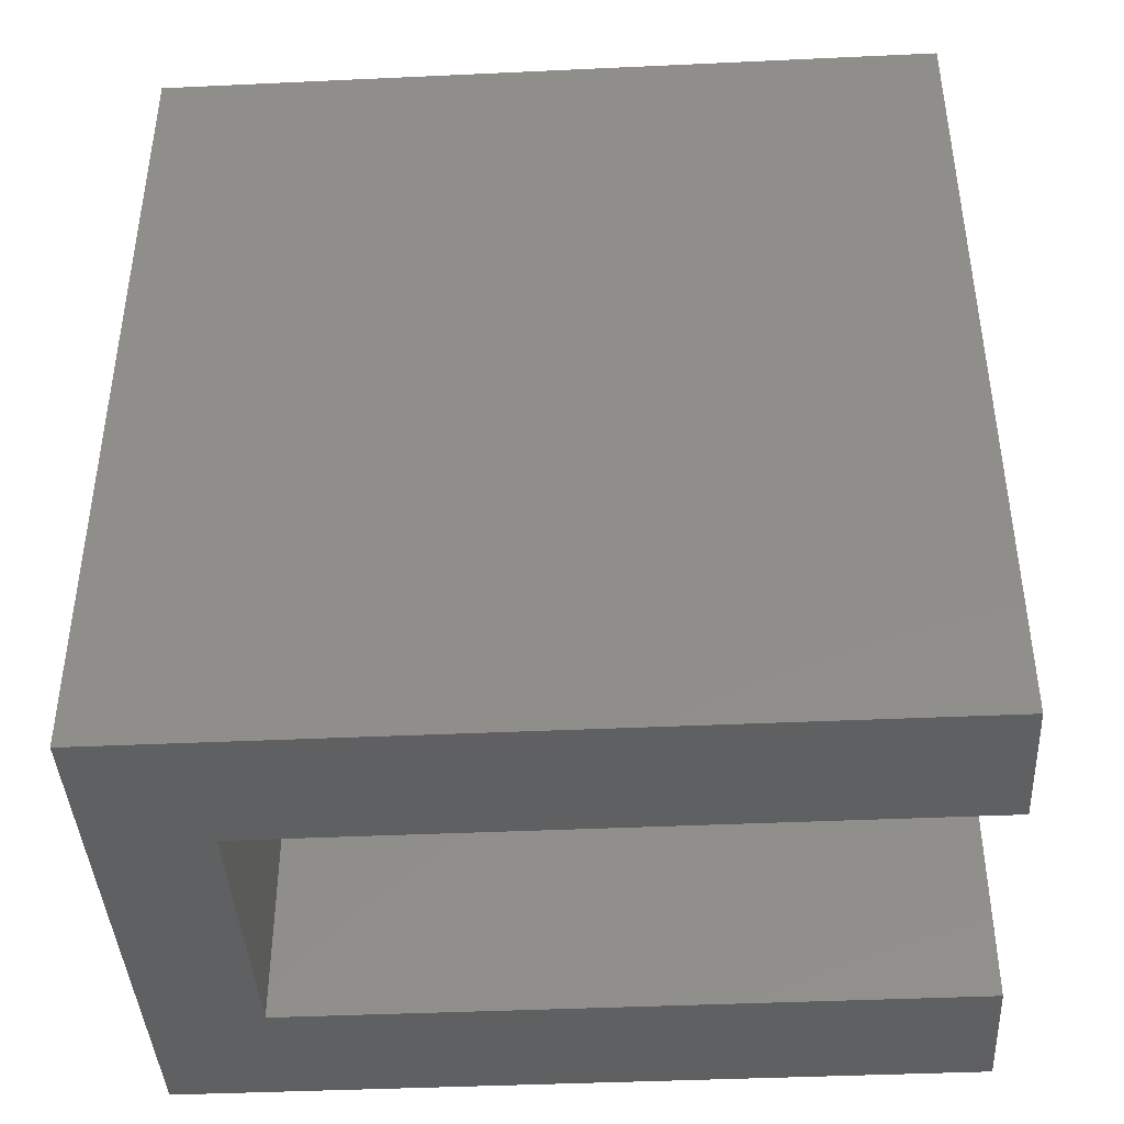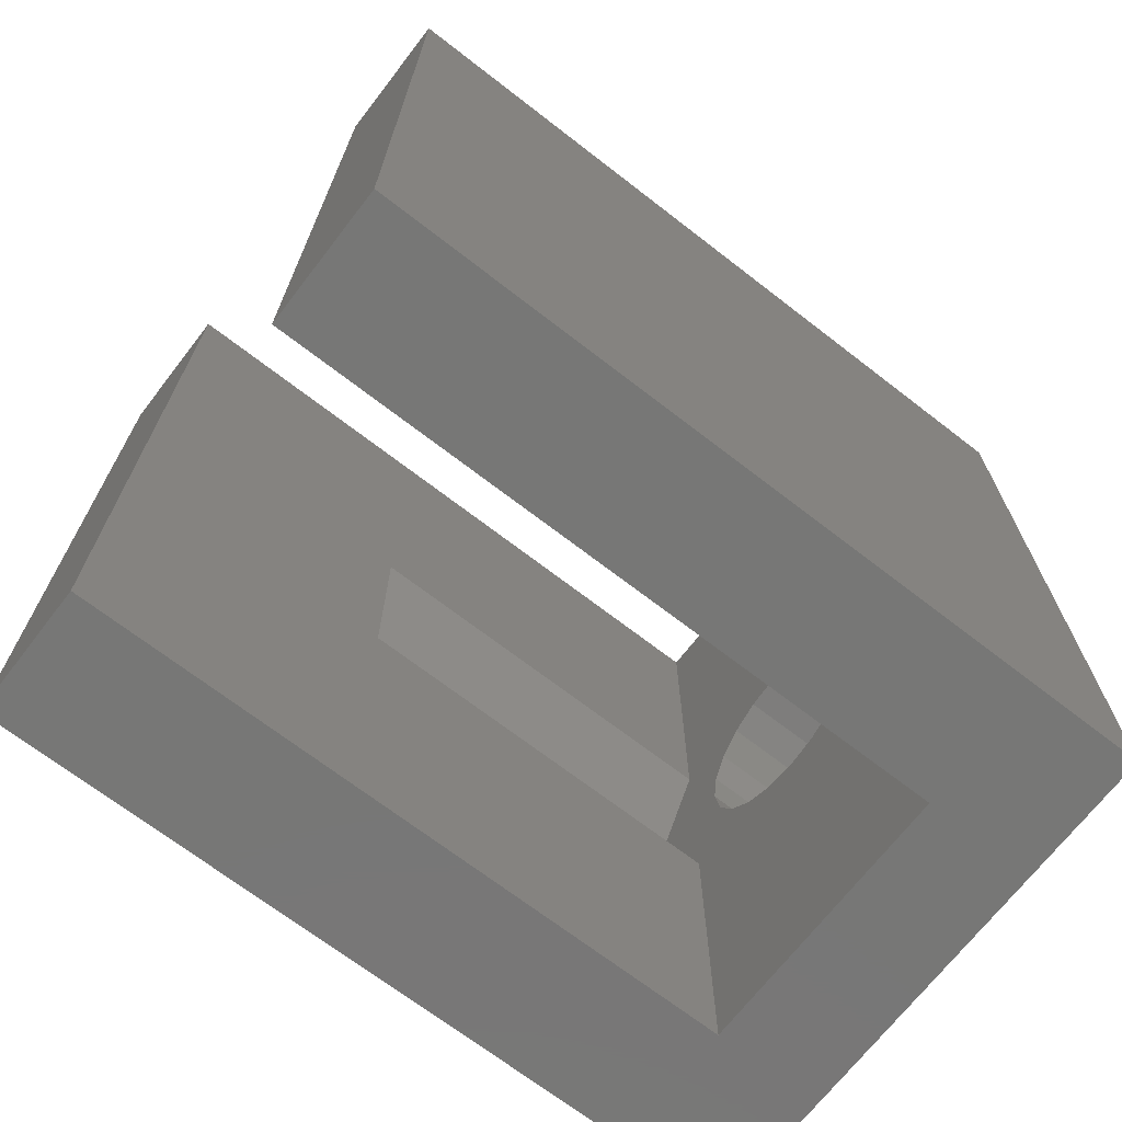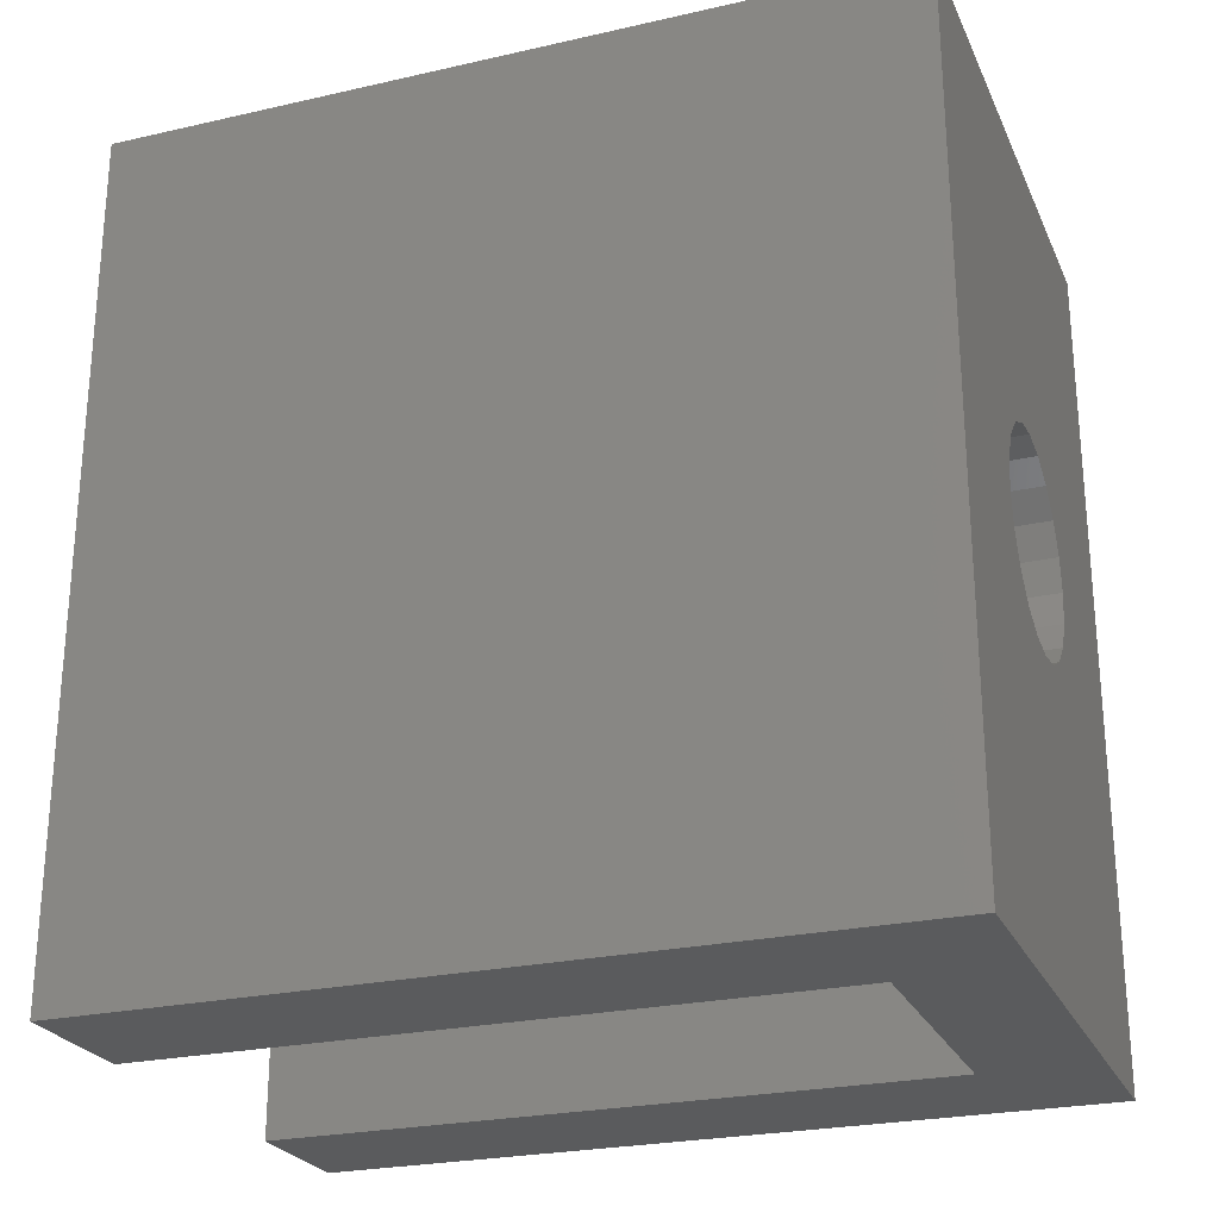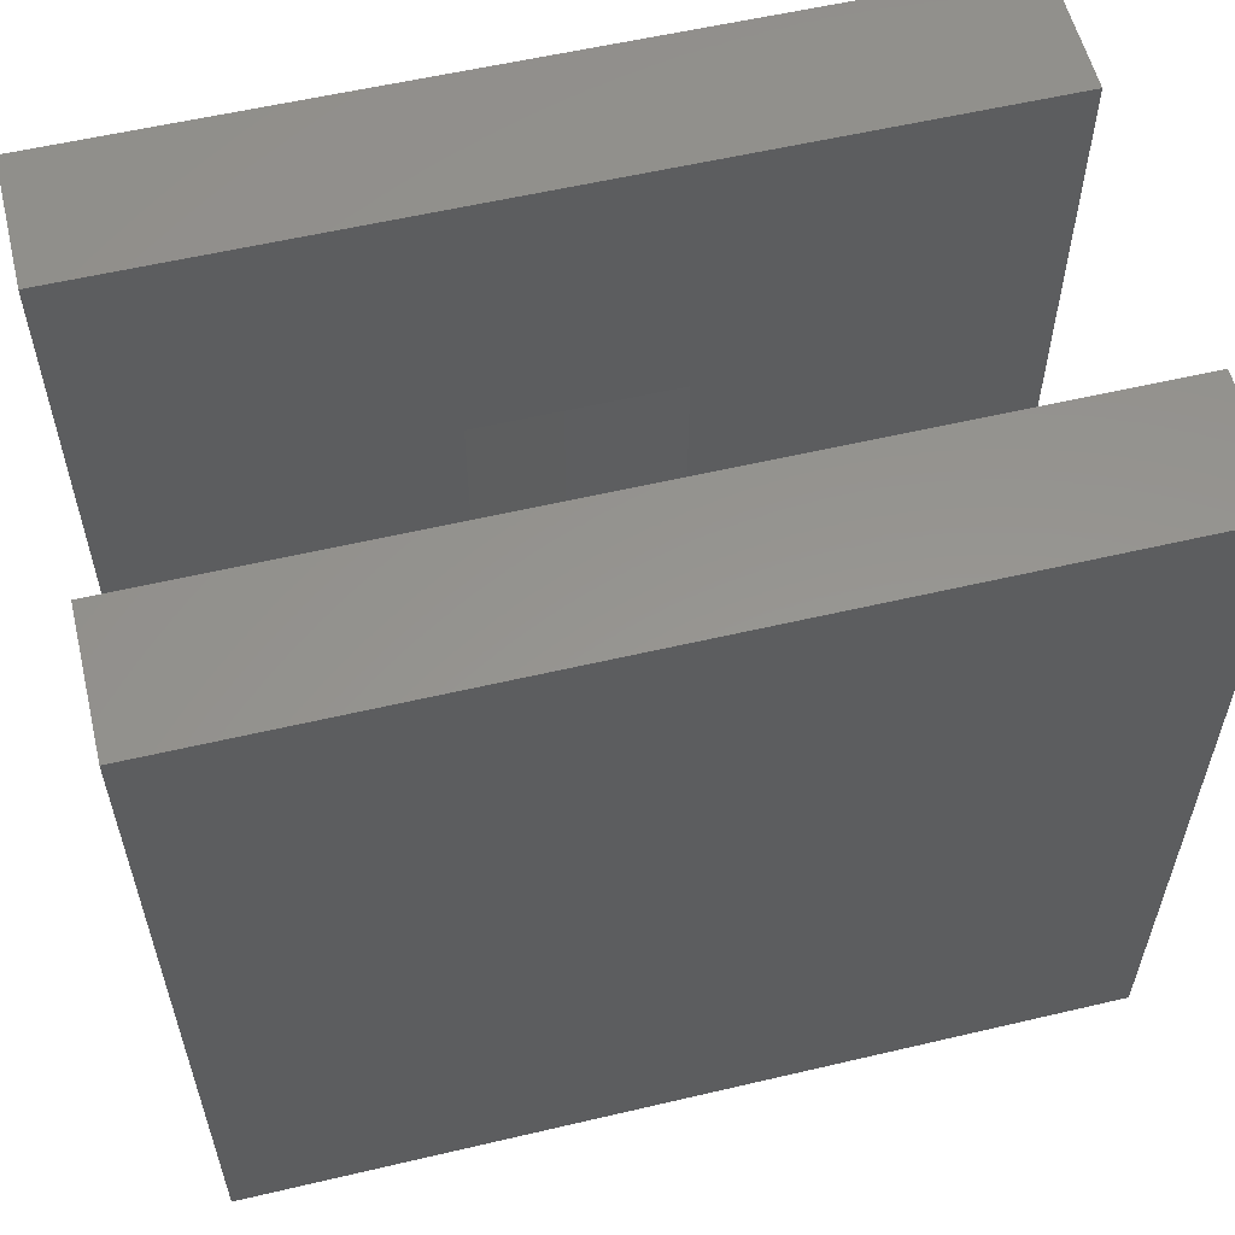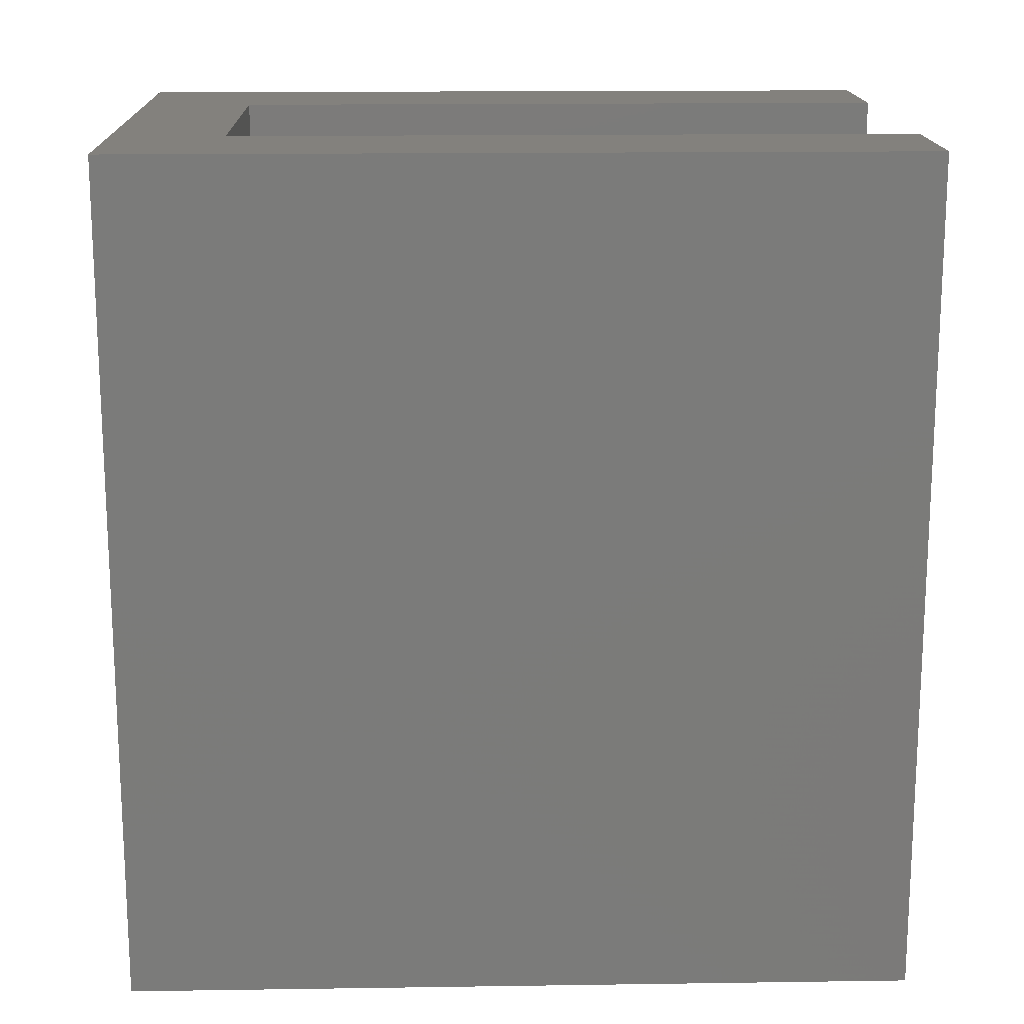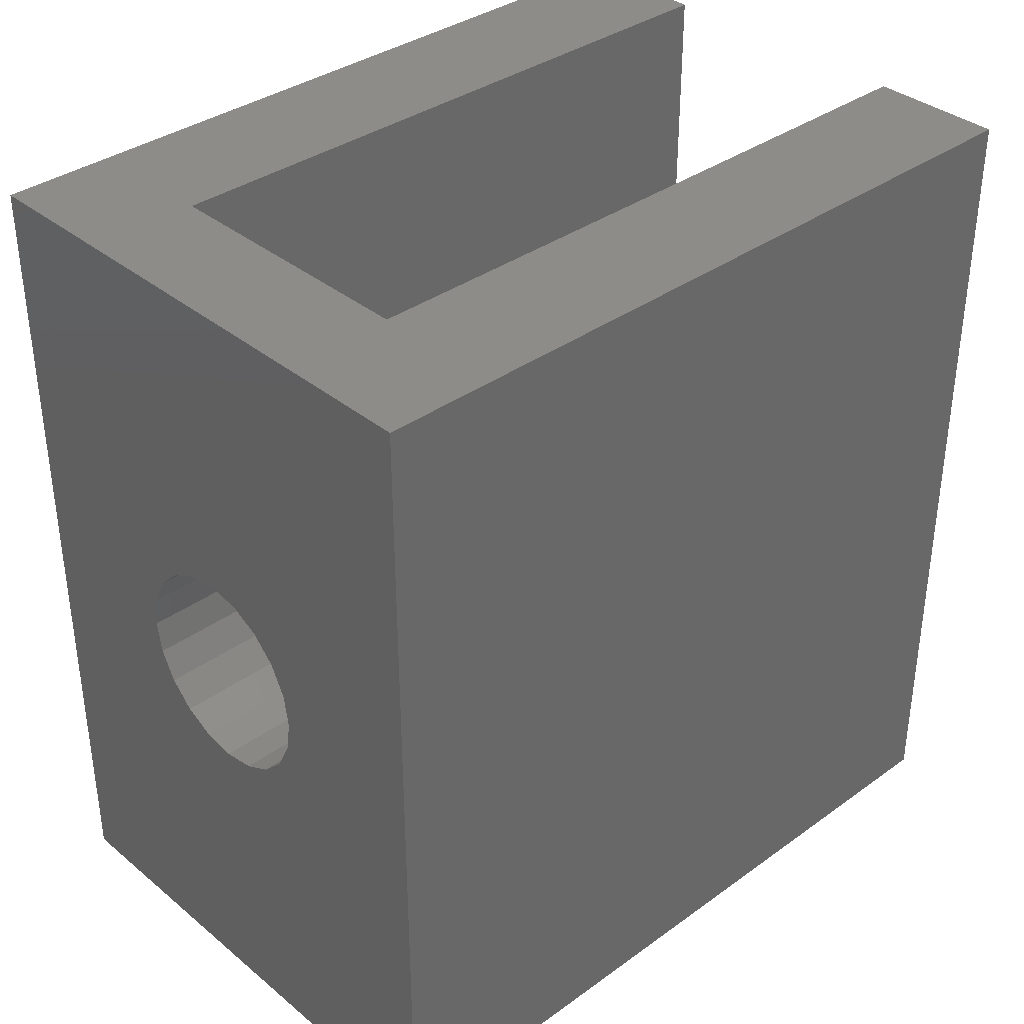
<metadata>
{"format":"stl","ext":"stl","renderer":"f3d","projection":"perspective","resolution":1024,"background":"white","views":[{"elev":-41.5,"azim":-86.8,"up":"+Y"},{"elev":-69.8,"azim":52.3,"up":"+Y"},{"elev":-25.0,"azim":110.2,"up":"+Y"},{"elev":57.5,"azim":-103.7,"up":"+Z"},{"elev":16.2,"azim":-91.7,"up":"+Y"},{"elev":36.1,"azim":-133.2,"up":"+Y"}]}
</metadata>
<code>
# stl→obj: 68 verts, 136 faces
v 0 0 0
v 0 0 14
v 0 15 0
v 0 15 14
v 7.4 0 2
v 9.8 0 0
v 2.4 0 2
v 2.4 0 14
v 9.8 0 14
v 7.4 0 14
v 6.017 9.037 0
v 9.8 15 0
v 3 7.5 0
v 3.363 8.617 0
v 3.783 9.037 0
v 3.093 6.913 0
v 3.363 6.383 0
v 3.783 5.963 0
v 4.9 5.6 0
v 4.313 5.693 0
v 6.017 5.963 0
v 5.487 5.693 0
v 3.093 8.087 0
v 6.8 7.5 0
v 6.707 6.913 0
v 6.437 6.383 0
v 6.707 8.087 0
v 4.313 9.307 0
v 5.487 9.307 0
v 6.437 8.617 0
v 4.9 9.4 0
v 2.4 15 2
v 7.4 15 14
v 7.4 15 2
v 9.8 15 14
v 2.4 15 14
v 2.4 5.768 9
v 2.4 9.232 9
v 2.4 5.768 2
v 2.4 9.232 2
v 4.9 5.6 2
v 6.017 5.963 2
v 5.487 5.693 2
v 7.4 5.768 2
v 4.313 5.693 2
v 3.783 5.963 2
v 3.363 8.617 2
v 3.783 9.037 2
v 1.4 7.5 2
v 4.313 9.307 2
v 4.9 9.4 2
v 3 7.5 2
v 3.093 8.087 2
v 7.4 9.232 2
v 5.487 9.307 2
v 6.017 9.037 2
v 6.437 8.617 2
v 6.707 8.087 2
v 8.4 7.5 2
v 6.8 7.5 2
v 6.707 6.913 2
v 6.437 6.383 2
v 3.363 6.383 2
v 3.093 6.913 2
v 7.4 5.768 9
v 7.4 9.232 9
v 1.4 7.5 9
v 8.4 7.5 9
f 1 2 3
f 3 2 4
f 5 1 6
f 7 8 2
f 9 10 6
f 7 1 5
f 2 1 7
f 10 5 6
f 11 3 12
f 1 3 13
f 14 3 15
f 1 13 16
f 1 16 17
f 1 17 18
f 1 18 6
f 19 6 20
f 21 6 22
f 23 3 14
f 19 22 6
f 24 12 25
f 6 21 26
f 6 26 25
f 6 25 12
f 27 12 24
f 15 3 28
f 29 3 11
f 27 30 12
f 30 11 12
f 31 3 29
f 28 3 31
f 13 3 23
f 20 6 18
f 3 4 32
f 3 32 12
f 33 12 34
f 32 34 12
f 12 33 35
f 32 4 36
f 4 2 8
f 36 4 8
f 36 37 38
f 39 37 8
f 40 32 38
f 32 36 38
f 36 8 37
f 8 7 39
f 39 7 5
f 41 39 5
f 42 43 44
f 45 46 39
f 47 48 34
f 49 39 40
f 32 40 34
f 50 51 34
f 40 39 52
f 48 50 34
f 40 52 53
f 40 47 34
f 40 53 47
f 34 51 54
f 51 55 54
f 55 56 54
f 56 57 54
f 54 58 59
f 58 60 59
f 59 61 44
f 61 62 44
f 62 42 44
f 44 43 5
f 43 41 5
f 45 39 41
f 63 64 39
f 60 61 59
f 57 58 54
f 64 52 39
f 46 63 39
f 44 10 65
f 33 34 66
f 33 66 10
f 10 44 5
f 66 34 54
f 65 10 66
f 33 10 9
f 35 33 9
f 9 6 12
f 35 9 12
f 23 53 52
f 13 23 52
f 52 64 16
f 13 52 16
f 14 47 53
f 23 14 53
f 15 48 47
f 14 15 47
f 28 50 48
f 15 28 48
f 31 51 50
f 28 31 50
f 29 55 51
f 31 29 51
f 11 56 55
f 29 11 55
f 30 57 56
f 11 30 56
f 58 57 27
f 27 57 30
f 60 58 24
f 24 58 27
f 60 24 61
f 61 24 25
f 61 25 62
f 62 25 26
f 62 26 42
f 42 26 21
f 42 21 43
f 43 21 22
f 43 22 41
f 41 22 19
f 41 19 45
f 45 19 20
f 45 20 46
f 46 20 18
f 46 18 63
f 63 18 17
f 64 63 17
f 16 64 17
f 67 37 39
f 49 67 39
f 40 38 67
f 49 40 67
f 38 37 67
f 68 66 59
f 59 66 54
f 68 59 65
f 65 59 44
f 66 68 65

</code>
